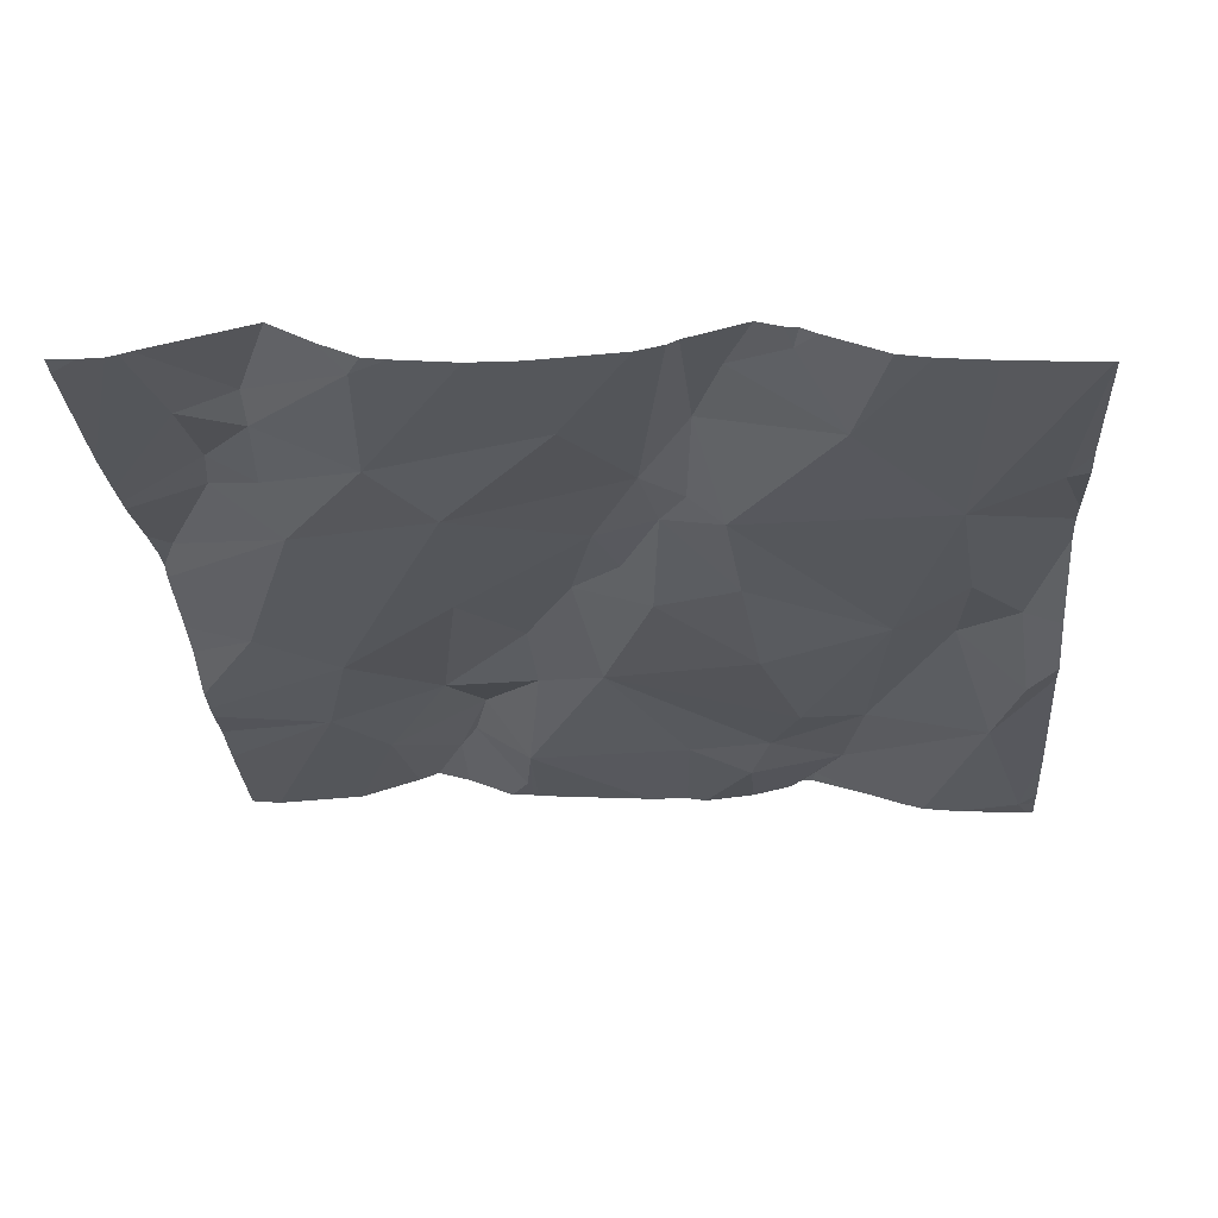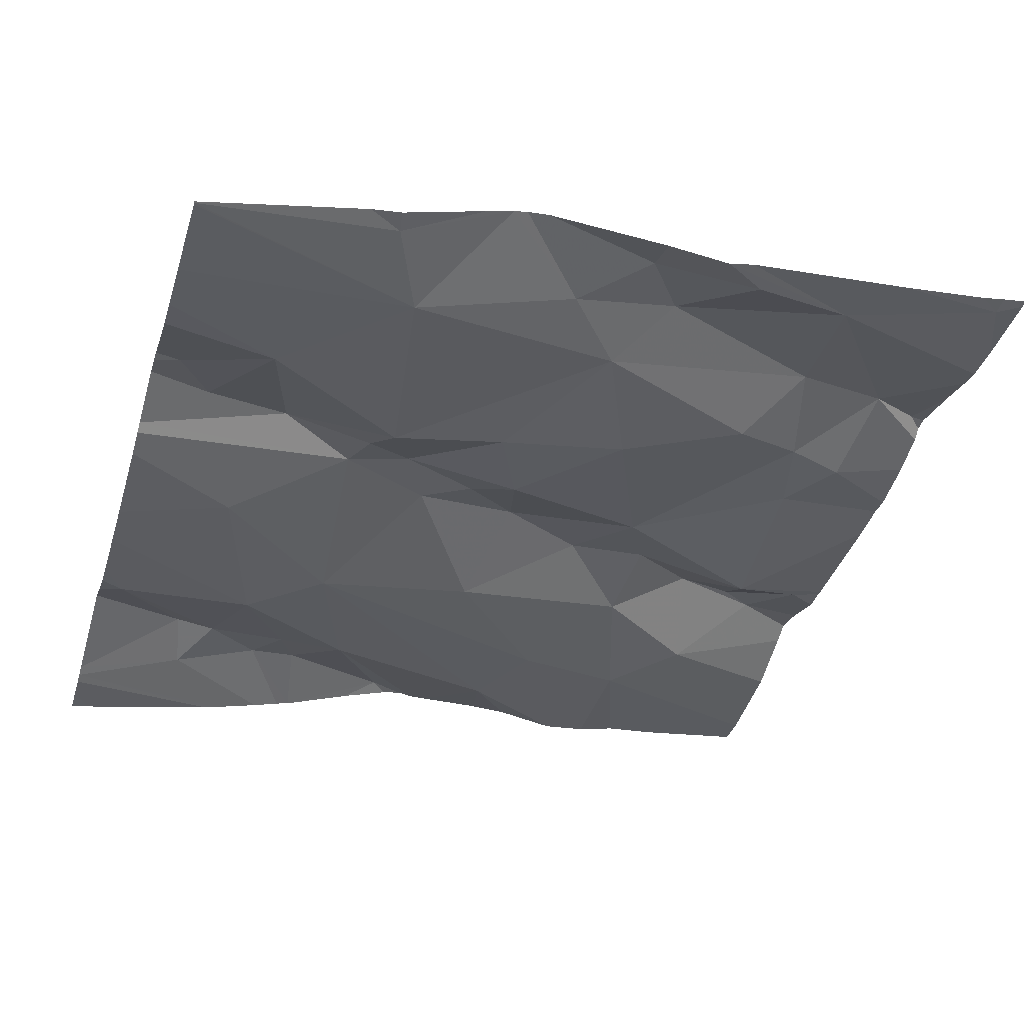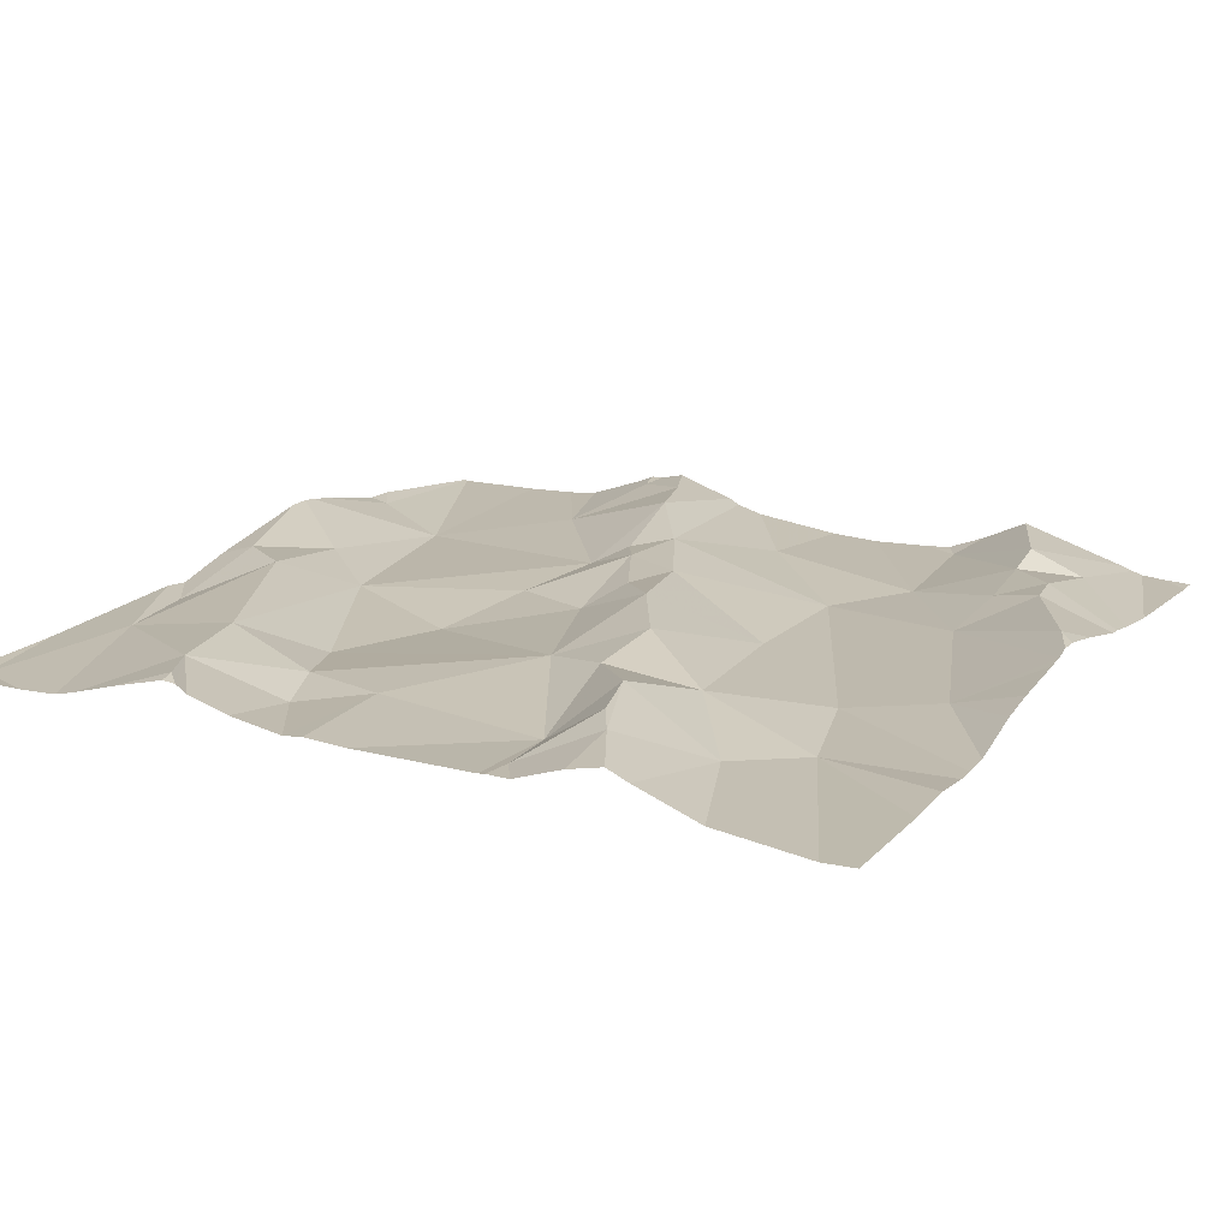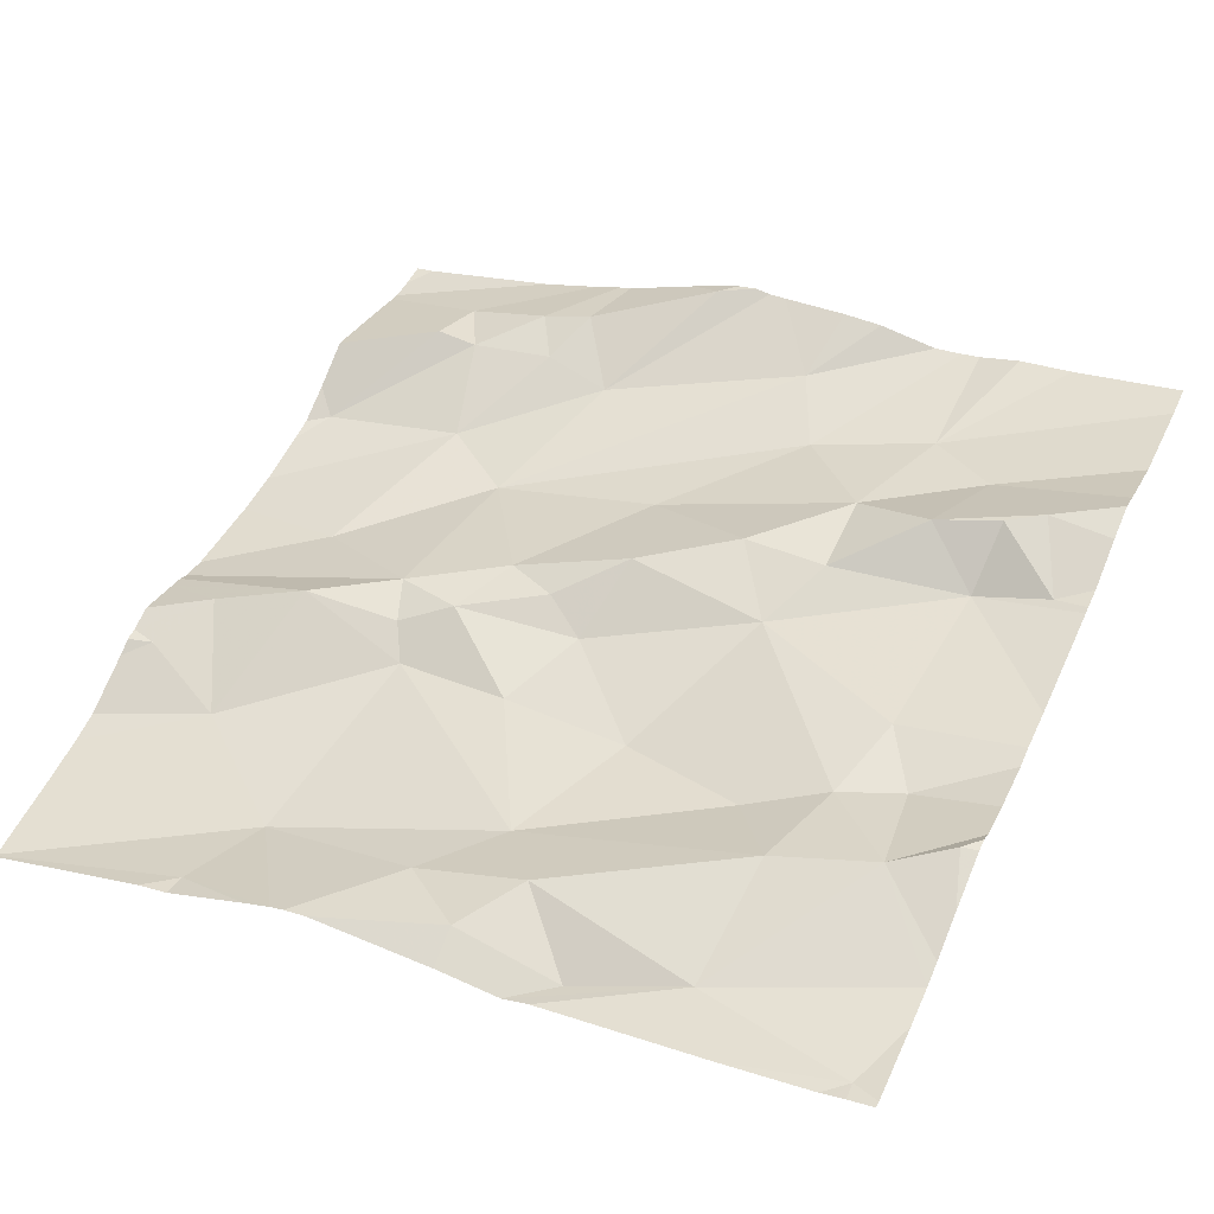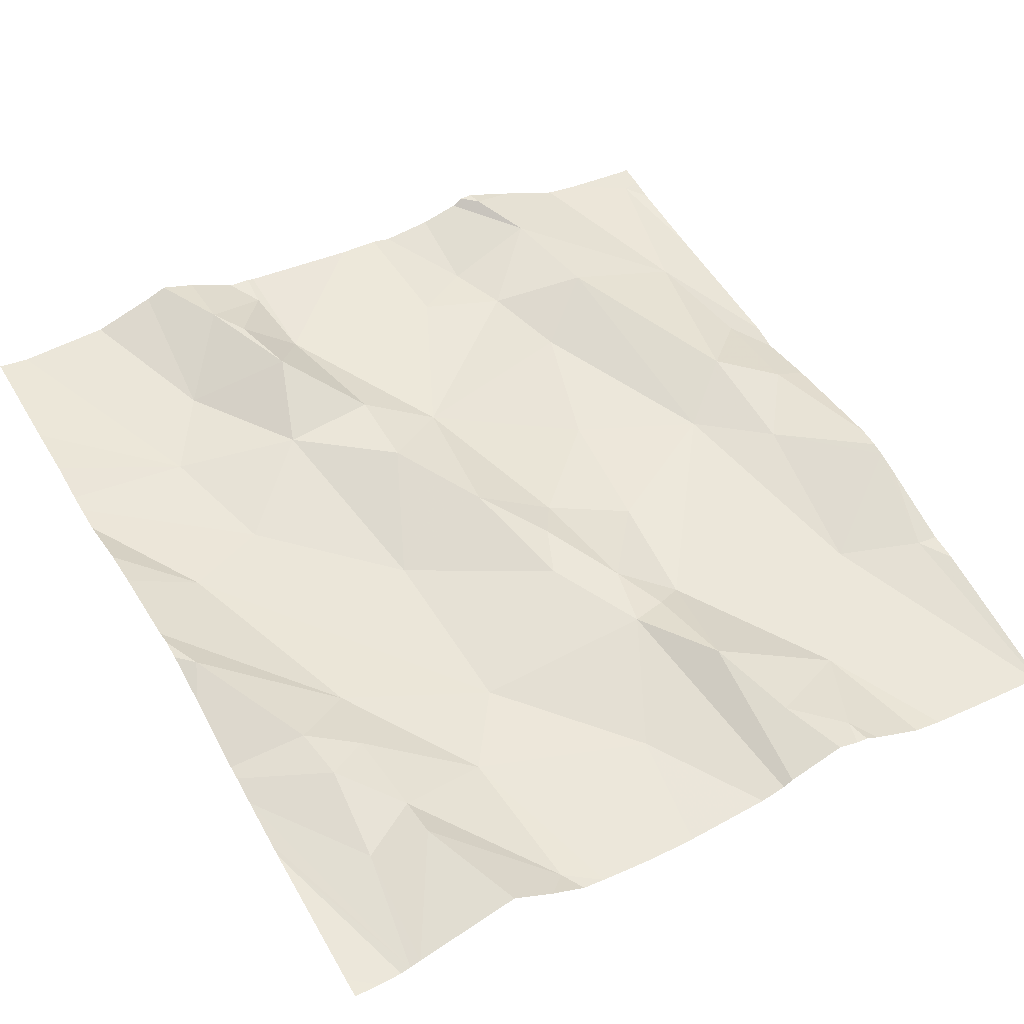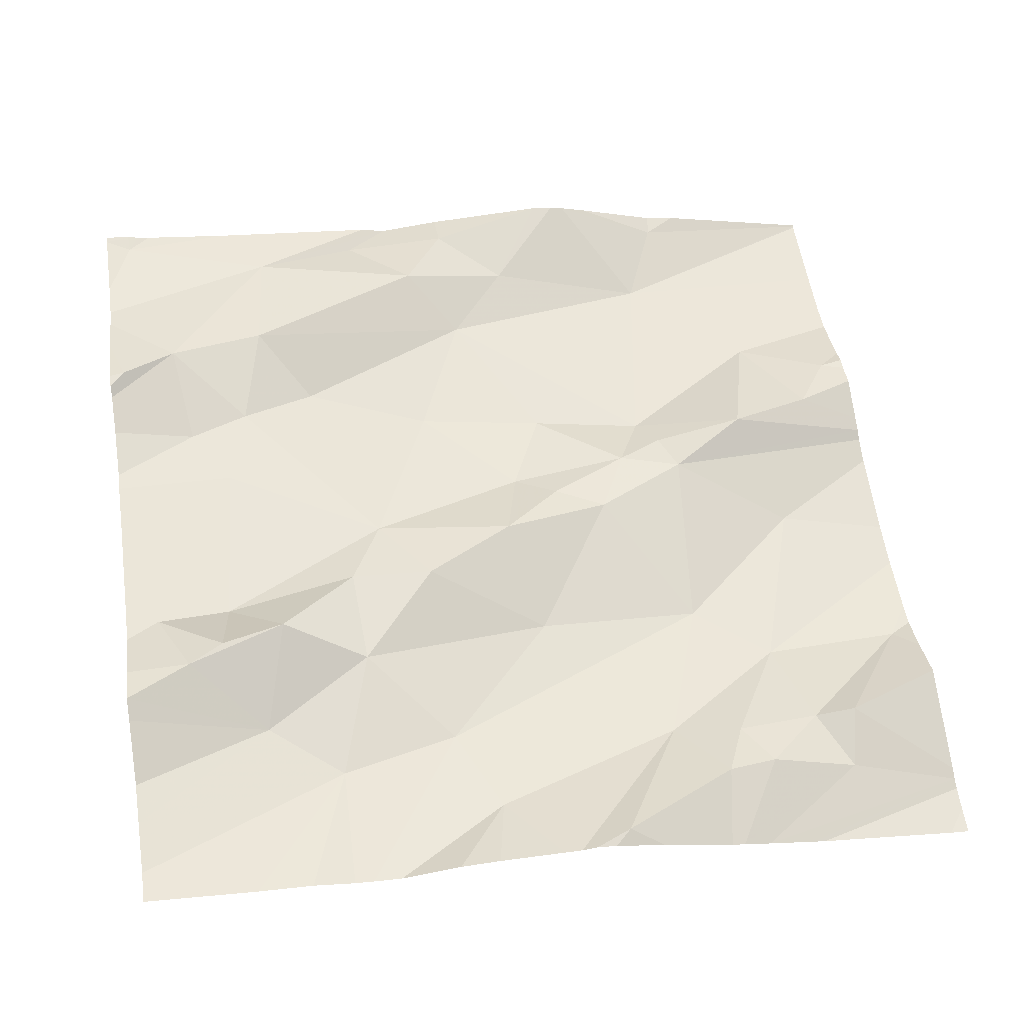
<metadata>
{"format":"obj","ext":"obj","renderer":"f3d","projection":"perspective","resolution":1024,"background":"white","views":[{"elev":-37.8,"azim":-85.9,"up":"+Z"},{"elev":-43.0,"azim":-16.6,"up":"+Z"},{"elev":26.4,"azim":118.2,"up":"+Z"},{"elev":47.0,"azim":24.5,"up":"+Z"},{"elev":46.7,"azim":-120.7,"up":"+Z"},{"elev":60.6,"azim":171.6,"up":"+Z"}]}
</metadata>
<code>
v -70.69 308.2 501.5
v -70.6 308.1 501.6
v -70.82 308.1 501.5
v -71.06 307.5 501.4
v -71.02 307.6 501.4
v -70.99 308.4 501.5
v -70.82 307.9 501.5
v -70.86 307.8 501.5
v -70.96 307.9 501.5
v -70.71 307.8 501.5
v -71.25 307.7 501.5
v -71.21 307.8 501.5
v -71.15 307.7 501.4
v -70.33 307.7 501.6
v -71.26 308.4 501.5
v -70.77 307.5 501.5
v -70.72 307.6 501.5
v -70.65 307.5 501.5
v -71.01 308.1 501.5
v -71.17 308.3 501.5
v -70.33 307.7 501.6
v -70.33 308.2 501.6
v -70.33 308.1 501.6
v -70.33 307.6 501.6
v -71.16 308.3 501.5
v -71.26 308.1 501.4
v -71.1 308.2 501.5
v -70.74 308.3 501.5
v -70.99 307.8 501.5
v -70.33 308.1 501.6
v -70.86 307.9 501.5
v -71.1 308.4 501.5
v -70.53 307.5 501.5
v -70.36 307.5 501.5
v -70.86 308.4 501.6
v -71.04 308.4 501.5
v -71.01 308.4 501.5
v -70.77 307.6 501.5
v -71.03 307.9 501.5
v -70.92 308 501.5
v -71.01 307.9 501.5
v -70.8 308 501.6
v -70.84 307.6 501.5
v -70.33 307.7 501.6
v -70.33 307.6 501.6
v -71.03 308.3 501.5
v -70.95 308.3 501.5
v -71.12 307.8 501.5
v -71.13 308.3 501.5
v -71.16 308 501.5
v -70.33 308.1 501.6
v -70.33 308.2 501.6
v -71.01 308.3 501.5
v -70.57 307.7 501.5
v -71.06 308.3 501.5
v -70.64 308 501.6
v -70.33 308.2 501.6
v -70.52 307.7 501.6
v -70.87 308.4 501.6
v -70.69 308 501.6
v -70.6 308 501.6
v -70.51 308.1 501.6
v -70.56 308.3 501.6
v -70.45 308.1 501.6
v -70.44 308.1 501.6
v -70.46 307.9 501.6
v -70.49 307.8 501.6
v -70.8 308.4 501.6
v -70.98 307.5 501.5
v -70.48 308.2 501.6
v -70.37 308.1 501.6
v -70.38 307.5 501.5
v -70.41 307.7 501.6
v -71.07 307.5 501.5
v -70.4 308.2 501.6
v -70.91 307.5 501.5
v -70.77 307.5 501.5
v -70.67 307.5 501.5
v -70.48 307.5 501.5
v -70.95 307.5 501.5
v -70.35 307.7 501.6
v -70.42 307.8 501.6
v -71.1 307.5 501.4
v -70.7 307.5 501.5
v -71.28 307.5 501.4
v -70.83 308.4 501.6
v -71.28 308.2 501.5
v -71.28 308.3 501.5
v -71.28 308.4 501.5
v -71.28 308.1 501.4
v -71.28 308 501.4
v -71.28 307.6 501.4
v -71.28 307.5 501.4
v -71.28 308.2 501.5
v -71.28 307.8 501.5
v -71.28 307.7 501.5
v -71.28 307.8 501.4
v -71.28 307.8 501.4
v -71.28 307.9 501.4
v -71.28 307.8 501.5
v -71.28 307.9 501.4
v -71.28 308.1 501.4
v -71.28 307.7 501.4
v -71.28 307.7 501.4
v -71.28 308.4 501.5
v -71.28 308.4 501.5
v -71.28 308 501.4
v -71.28 307.6 501.4
v -70.33 307.8 501.6
v -70.33 307.8 501.6
v -70.33 307.9 501.6
v -70.33 307.6 501.6
v -70.33 307.5 501.5
v -70.33 308.3 501.6
v -70.33 308.3 501.6
v -70.33 307.9 501.6
v -70.33 307.9 501.6
v -70.82 308.4 501.6
v -70.33 308.4 501.6
v -70.93 307.5 501.5
v -70.37 307.5 501.5
v -70.36 307.5 501.5
v -71.28 307.5 501.4
v -71.28 307.5 501.4
v -70.33 307.5 501.5
v -70.33 307.5 501.5
v -70.45 308.4 501.6
v -70.51 308.4 501.6
v -70.68 308.4 501.6
v -70.72 308.4 501.6
v -70.58 308.4 501.6
v -70.56 308.4 501.6
v -70.61 308.4 501.6
v -70.91 308.4 501.6
v -71.09 308.4 501.5
v -71.15 308.4 501.5
v -71.28 308.4 501.5
v -70.34 308.4 501.6
v -70.33 308.4 501.6
f 2 1 3
f 80 4 69
f 8 7 9
f 7 8 10
f 12 11 13
f 83 85 123
f 17 16 18
f 19 3 1
f 125 113 122
f 88 25 89
f 27 26 90
f 1 28 19
f 8 9 29
f 114 63 70
f 26 20 87
f 13 5 29
f 7 31 9
f 33 18 84
f 129 28 133
f 38 8 29
f 39 9 40
f 9 41 29
f 7 42 31
f 39 41 9
f 76 43 120
f 16 17 43
f 43 5 80
f 113 34 122
f 47 46 27
f 48 12 13
f 13 29 48
f 49 20 26
f 27 49 26
f 97 48 98
f 98 39 99
f 95 12 100
f 99 50 101
f 39 19 50
f 128 63 127
f 127 63 119
f 103 11 104
f 85 5 93
f 47 53 46
f 54 10 38
f 38 10 8
f 5 38 29
f 38 43 17
f 55 53 6
f 10 54 56
f 56 7 10
f 9 31 40
f 43 38 5
f 112 34 113
f 123 85 124
f 47 19 28
f 50 27 91
f 49 46 55
f 20 49 25
f 55 25 49
f 25 55 37
f 32 89 135
f 92 13 108
f 34 33 78
f 84 16 77
f 68 28 130
f 40 3 19
f 40 19 39
f 19 47 27
f 29 41 48
f 111 82 110
f 48 41 39
f 27 46 49
f 19 27 50
f 110 82 109
f 58 54 38
f 2 60 61
f 62 2 61
f 53 55 46
f 1 2 63
f 86 47 118
f 62 64 65
f 61 64 62
f 118 28 68
f 67 66 56
f 58 17 33
f 56 61 60
f 2 70 63
f 30 64 23
f 58 73 67
f 17 18 33
f 42 40 31
f 3 40 42
f 60 2 3
f 131 63 132
f 3 42 60
f 64 71 65
f 59 53 47
f 28 1 131
f 62 70 2
f 75 65 71
f 56 64 61
f 33 73 58
f 118 47 28
f 70 75 22
f 122 34 121
f 57 71 51
f 73 33 24
f 56 66 64
f 54 58 67
f 86 59 47
f 81 73 45
f 121 34 72
f 82 73 109
f 120 43 80
f 114 70 115
f 24 34 112
f 6 59 134
f 42 7 56
f 116 66 117
f 42 56 60
f 54 67 56
f 76 16 43
f 17 58 38
f 75 62 65
f 70 62 75
f 127 119 138
f 35 59 86
f 73 81 14
f 82 67 73
f 67 82 66
f 66 82 111
f 109 73 14
f 85 4 5
f 36 25 37
f 87 20 88
f 77 16 76
f 32 106 89
f 88 20 25
f 14 81 44
f 89 25 36
f 21 81 45
f 90 26 102
f 91 27 90
f 74 4 83
f 79 34 78
f 92 5 13
f 93 5 92
f 44 81 21
f 94 26 87
f 45 73 24
f 95 11 12
f 96 11 95
f 24 33 34
f 97 12 48
f 15 105 136
f 72 34 79
f 98 48 39
f 51 71 30
f 99 39 50
f 100 12 97
f 52 70 22
f 101 50 107
f 57 75 71
f 102 26 94
f 103 13 11
f 78 33 84
f 84 18 16
f 104 11 96
f 22 75 57
f 23 64 116
f 105 106 32
f 107 50 91
f 37 55 6
f 30 71 64
f 108 13 103
f 83 4 85
f 115 70 52
f 116 64 66
f 69 4 74
f 6 53 59
f 117 66 111
f 80 5 4
f 119 63 114
f 126 113 125
f 130 28 129
f 131 1 63
f 132 63 128
f 133 28 131
f 134 59 35
f 135 89 36
f 136 105 32
f 137 105 15
f 138 119 139

</code>
